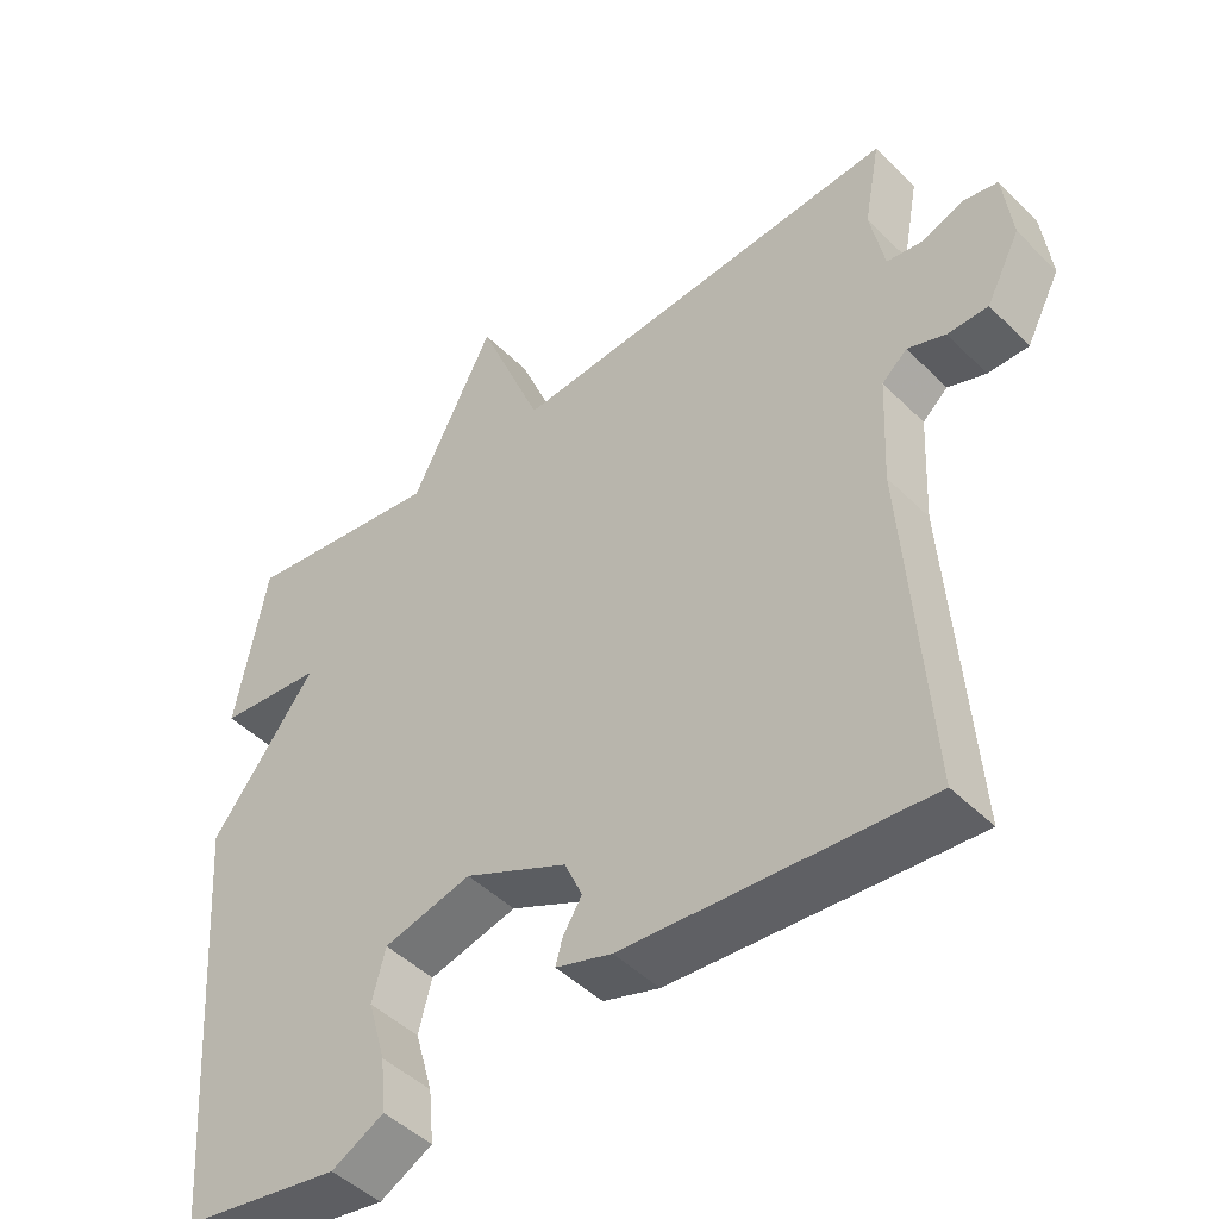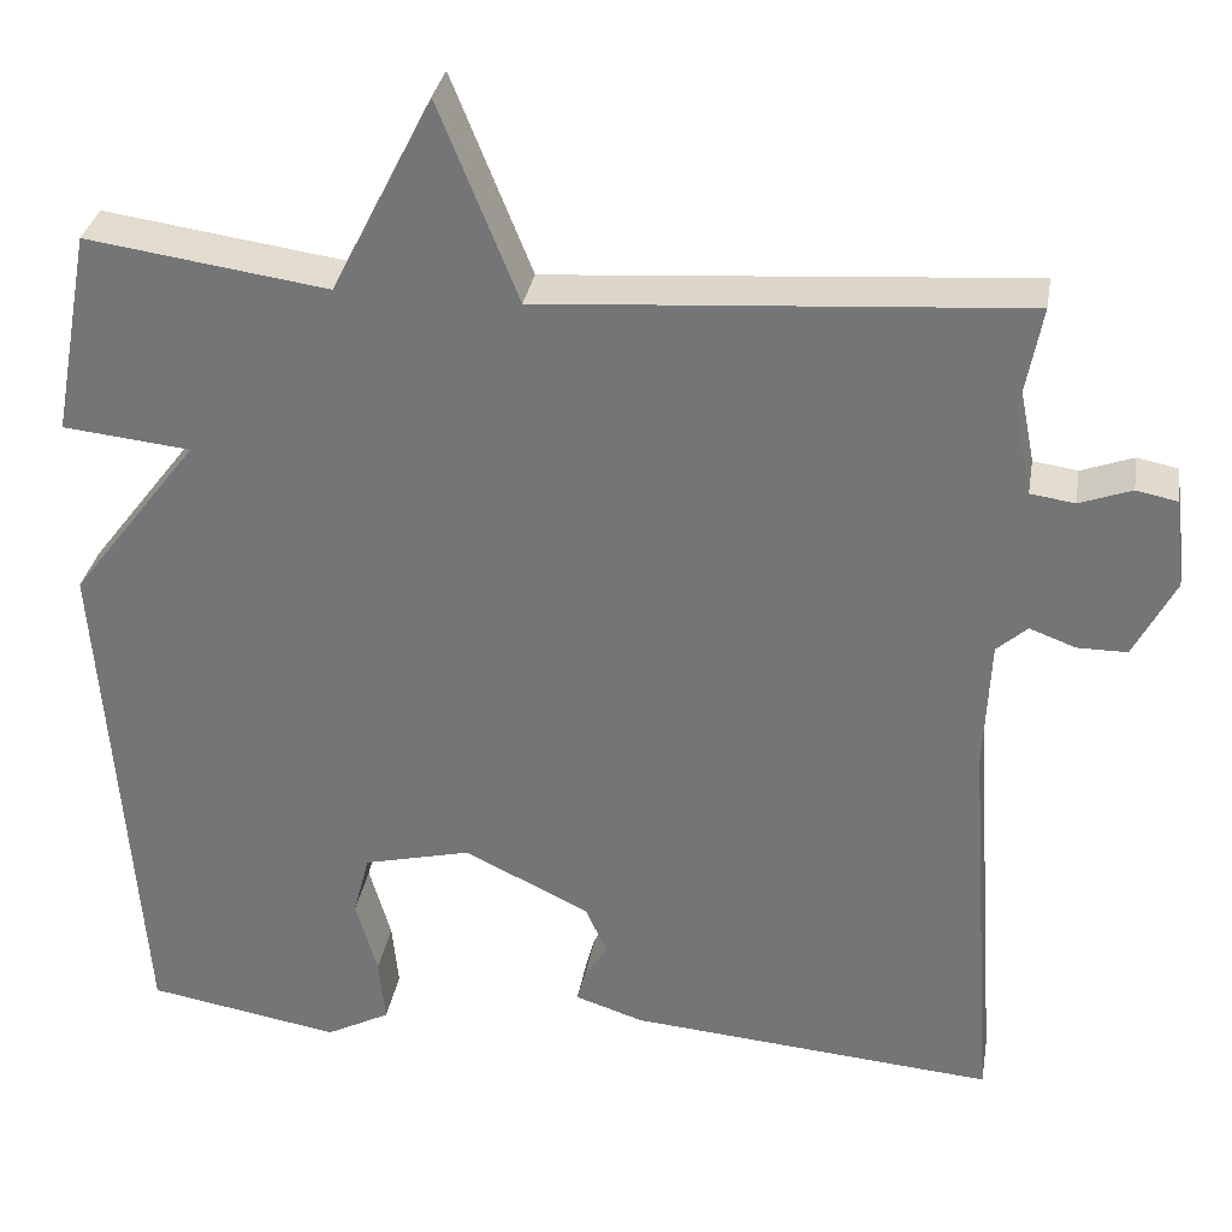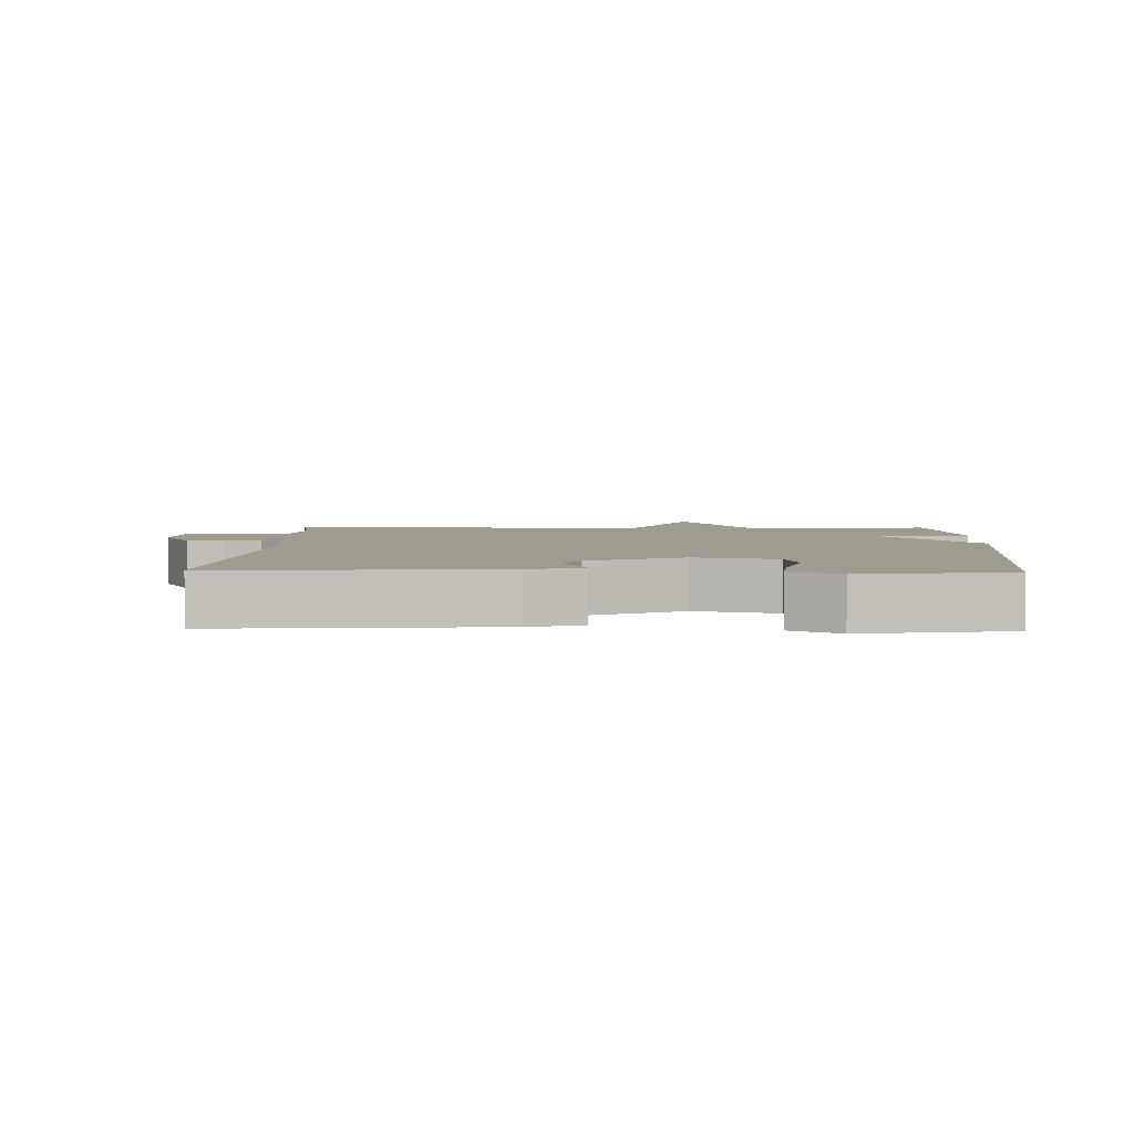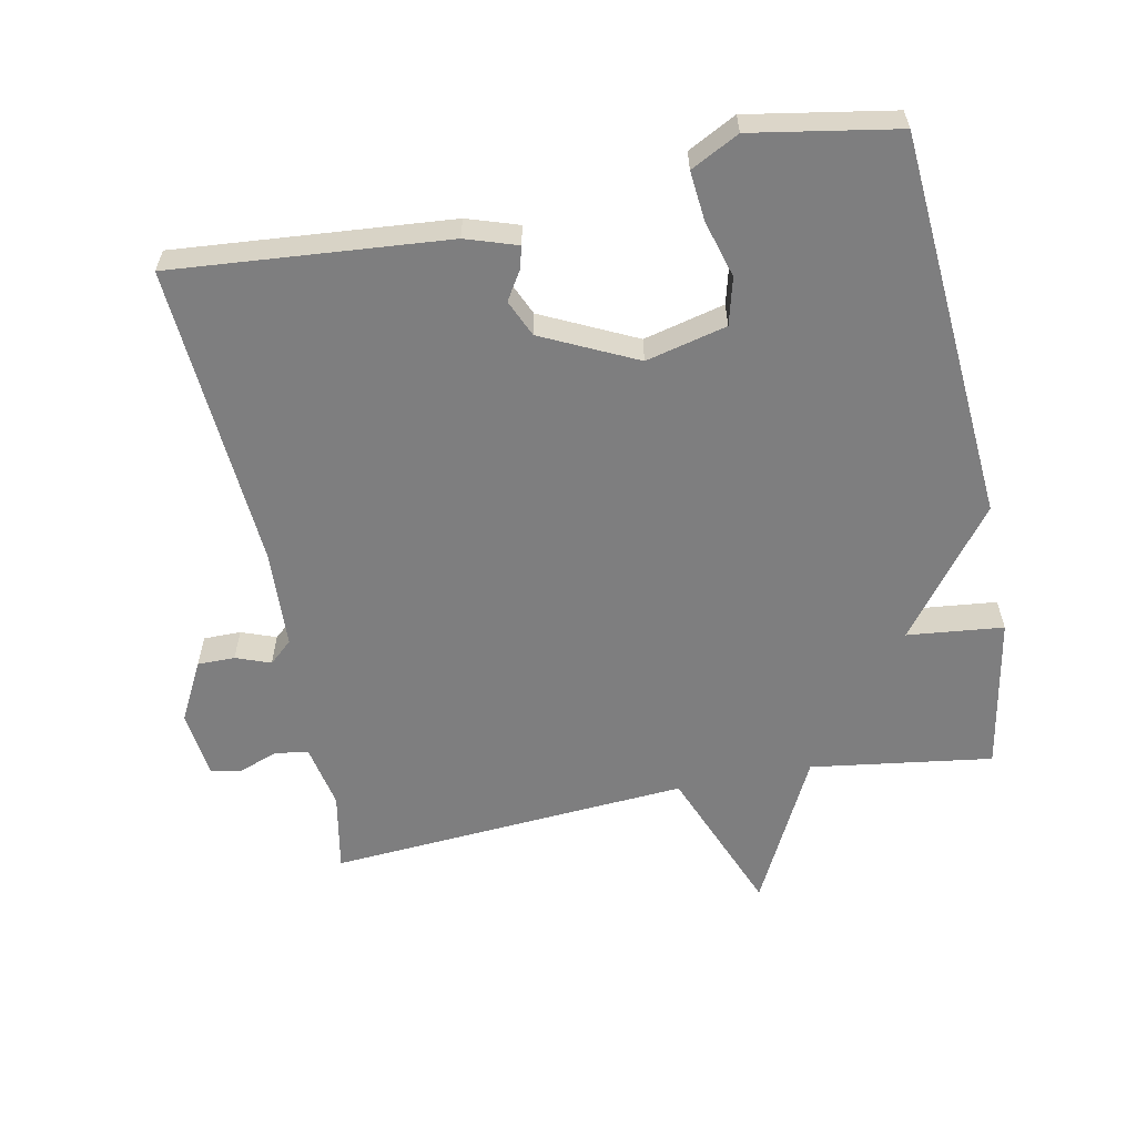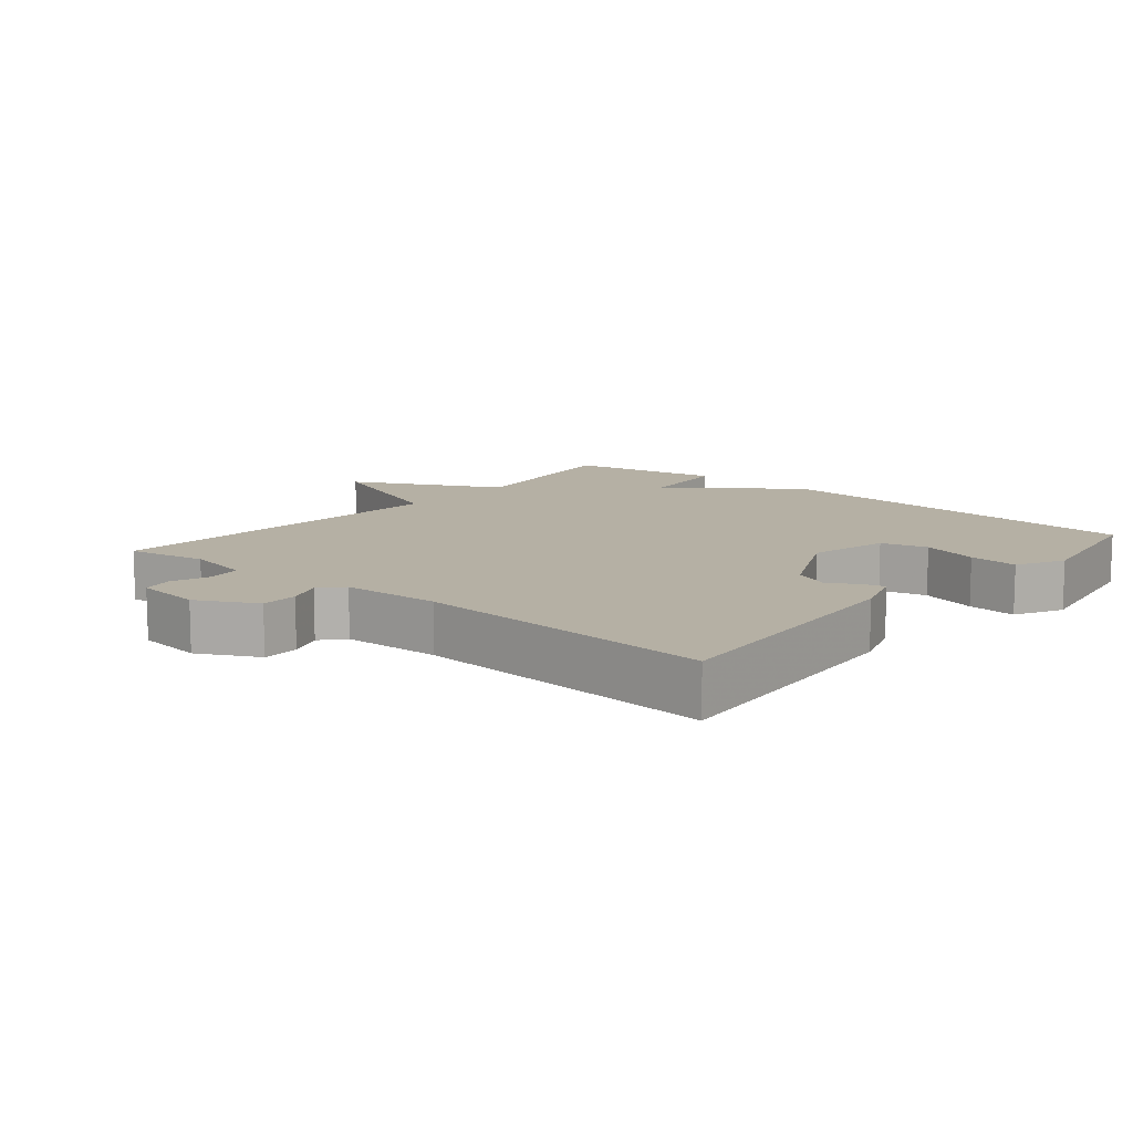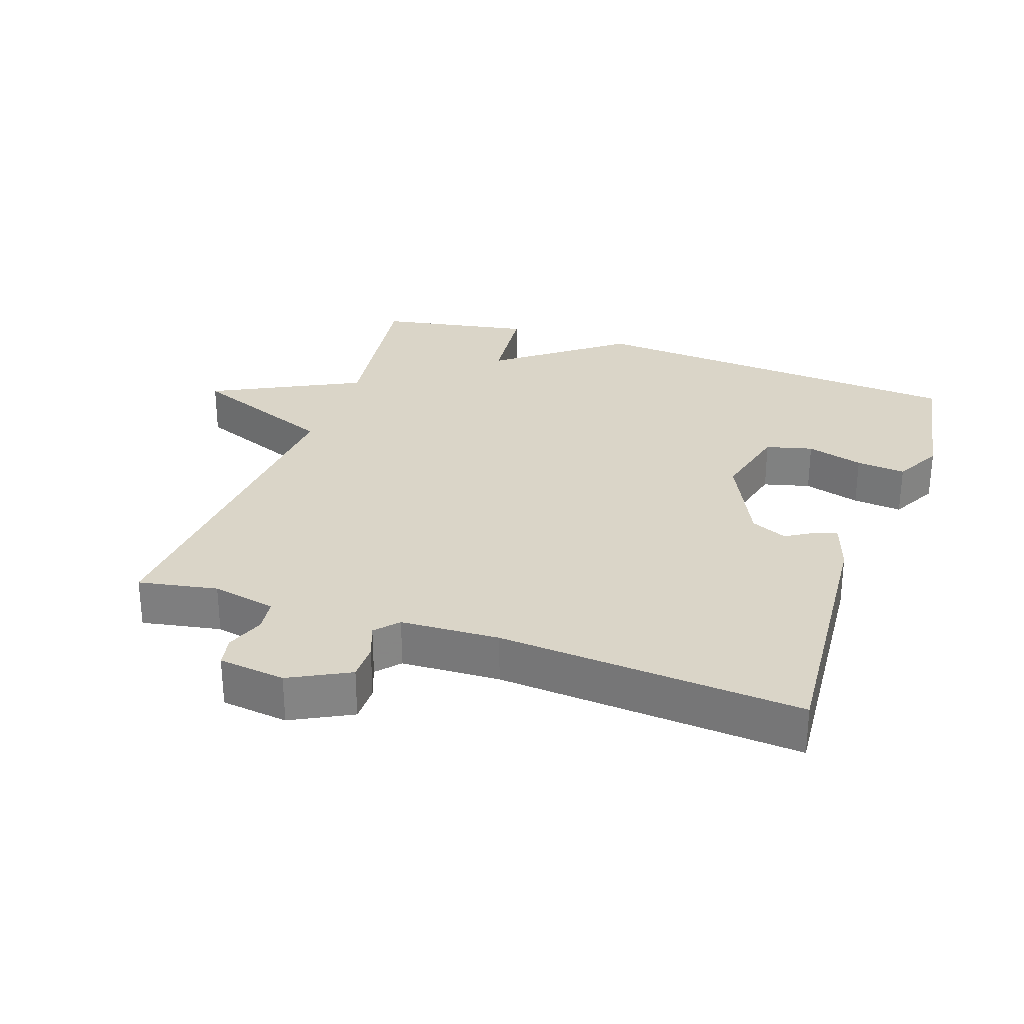
<metadata>
{"format":"obj","ext":"obj","renderer":"f3d","projection":"perspective","resolution":1024,"background":"white","views":[{"elev":-46.7,"azim":41.9,"up":"+Z"},{"elev":32.0,"azim":9.5,"up":"+Z"},{"elev":4.0,"azim":-178.3,"up":"+Y"},{"elev":-59.4,"azim":-168.7,"up":"+Y"},{"elev":11.6,"azim":130.1,"up":"+Y"},{"elev":29.1,"azim":109.2,"up":"+Y"}]}
</metadata>
<code>
v 0.5 0.07 0.5
v 0.478 0.07 0.383
v 0.497 0.07 0.288
v 0.546 0.07 0.281
v 0.604 0.07 0.302
v 0.649 0.07 0.293
v 0.661 0.07 0.194
v 0.615 0.07 0.106
v 0.56 0.07 0.106
v 0.509 0.07 0.125
v 0.475 0.07 0.095
v 0.468 0.07 -0.051
v 0.5 0.07 -0.5
v 0.095 0.07 -0.466
v 0.019 0.07 -0.441
v 0.028 0.07 -0.408
v 0.054 0.07 -0.366
v 0.03 0.07 -0.312
v -0.109 0.07 -0.245
v -0.228 0.07 -0.274
v -0.246 0.07 -0.343
v -0.222 0.07 -0.427
v -0.215 0.07 -0.5
v -0.286 0.07 -0.537
v -0.5 0.07 -0.5
v -0.542 0.07 0.073
v -0.4 0.07 0.258
v -0.542 0.07 0.273
v -0.5 0.07 0.5
v -0.232 0.07 0.462
v -0.12 0.07 0.682
v -0.032 0.07 0.462
v 0.5 0 0.5
v 0.478 0 0.383
v 0.497 0 0.288
v 0.546 0 0.281
v 0.604 0 0.302
v 0.649 0 0.293
v 0.661 0 0.194
v 0.615 0 0.106
v 0.56 0 0.106
v 0.509 0 0.125
v 0.475 0 0.095
v 0.468 0 -0.051
v 0.5 0 -0.5
v 0.095 0 -0.466
v 0.019 0 -0.441
v 0.028 0 -0.408
v 0.054 0 -0.366
v 0.03 0 -0.312
v -0.109 0 -0.245
v -0.228 0 -0.274
v -0.246 0 -0.343
v -0.222 0 -0.427
v -0.215 0 -0.5
v -0.286 0 -0.537
v -0.5 0 -0.5
v -0.542 0 0.073
v -0.4 0 0.258
v -0.542 0 0.273
v -0.5 0 0.5
v -0.232 0 0.462
v -0.12 0 0.682
v -0.032 0 0.462
f 30 31 32
f 27 28 29 30
f 27 30 32
f 32 1 2
f 27 32 2
f 26 27 2
f 24 25 26
f 23 24 26
f 22 23 26
f 21 22 26
f 20 21 26
f 26 2 3
f 20 26 3
f 19 20 3
f 15 16 17
f 14 15 17
f 13 14 17
f 12 13 17
f 11 12 17 18
f 8 9 10
f 7 8 10
f 6 7 10
f 5 6 10
f 4 5 10
f 4 10 11
f 11 18 19
f 4 11 19
f 3 4 19
f 64 63 62
f 62 61 60 59
f 64 62 59
f 34 33 64
f 34 64 59
f 34 59 58
f 58 57 56
f 58 56 55
f 58 55 54
f 58 54 53
f 58 53 52
f 35 34 58
f 35 58 52
f 35 52 51
f 49 48 47
f 49 47 46
f 49 46 45
f 49 45 44
f 50 49 44 43
f 42 41 40
f 42 40 39
f 42 39 38
f 42 38 37
f 42 37 36
f 43 42 36
f 51 50 43
f 51 43 36
f 51 36 35
f 1 33 34 2
f 2 34 35 3
f 3 35 36 4
f 4 36 37 5
f 5 37 38 6
f 6 38 39 7
f 7 39 40 8
f 8 40 41 9
f 9 41 42 10
f 10 42 43 11
f 11 43 44 12
f 12 44 45 13
f 13 45 46 14
f 14 46 47 15
f 15 47 48 16
f 16 48 49 17
f 17 49 50 18
f 18 50 51 19
f 19 51 52 20
f 20 52 53 21
f 21 53 54 22
f 22 54 55 23
f 23 55 56 24
f 24 56 57 25
f 25 57 58 26
f 26 58 59 27
f 27 59 60 28
f 28 60 61 29
f 29 61 62 30
f 30 62 63 31
f 31 63 64 32
f 32 64 33 1

</code>
